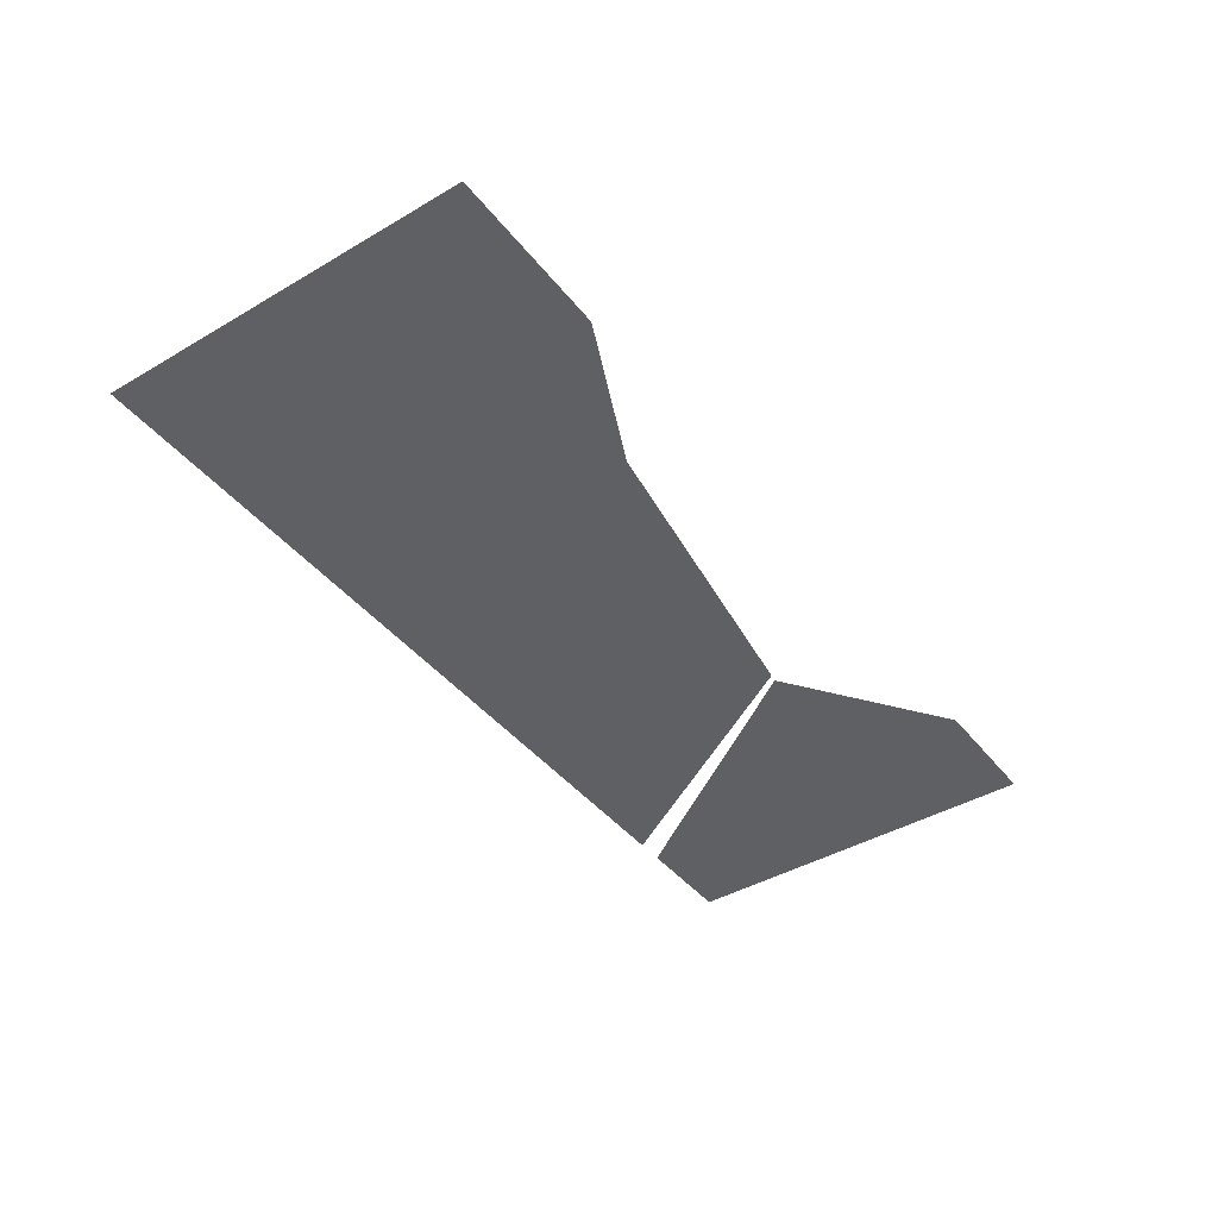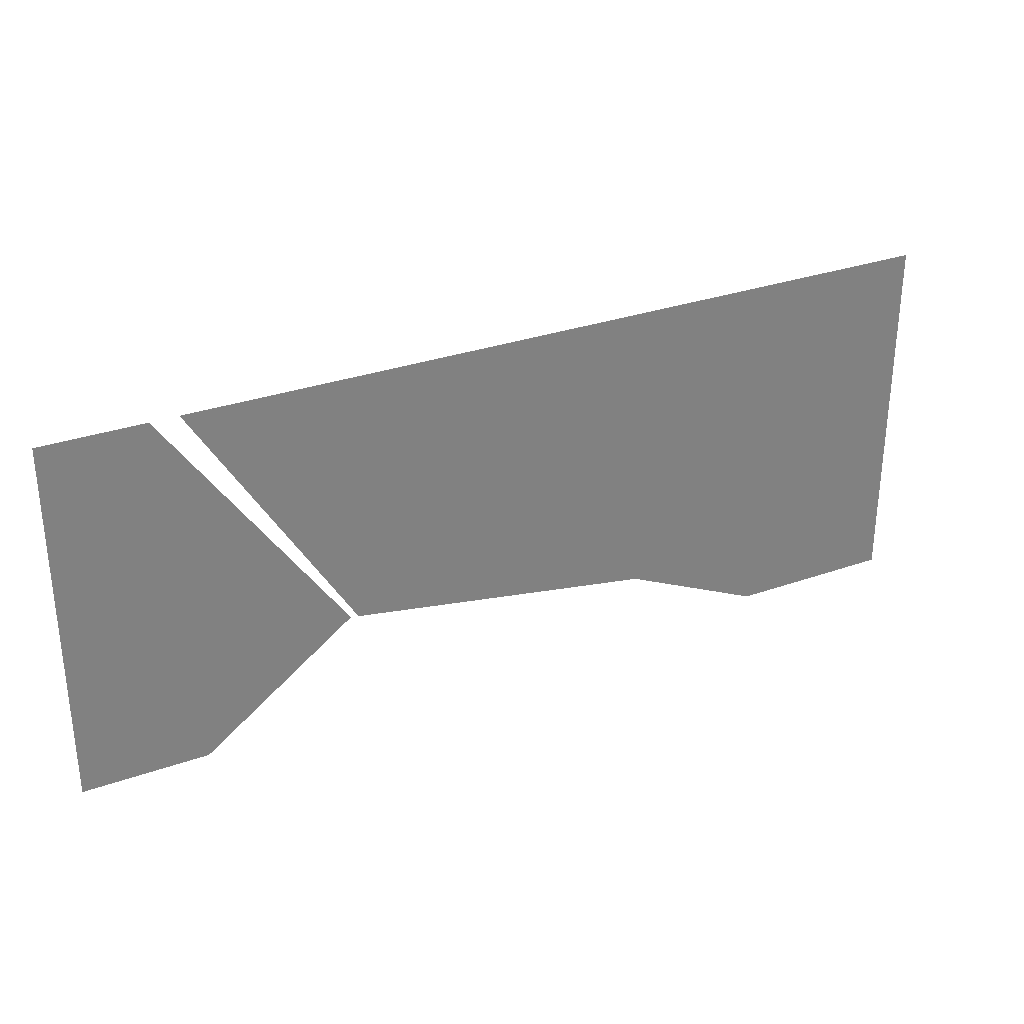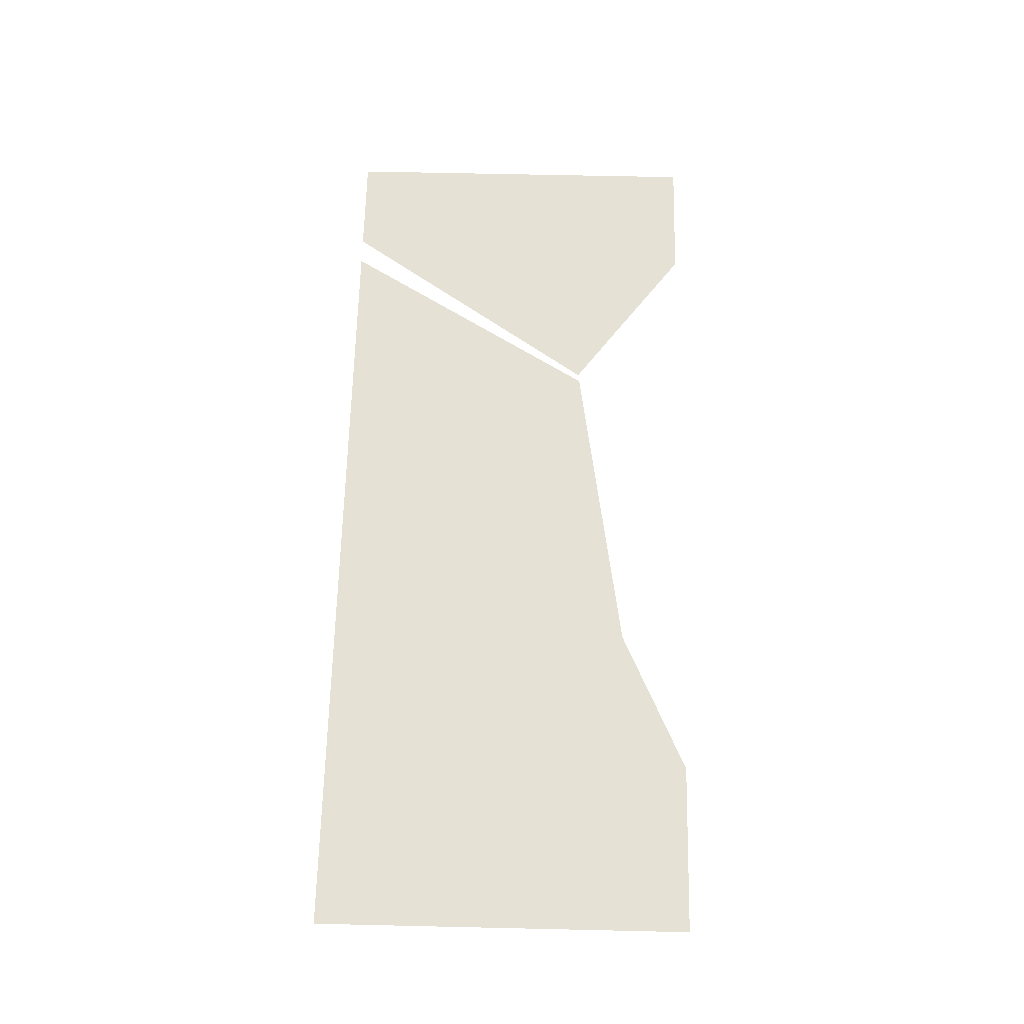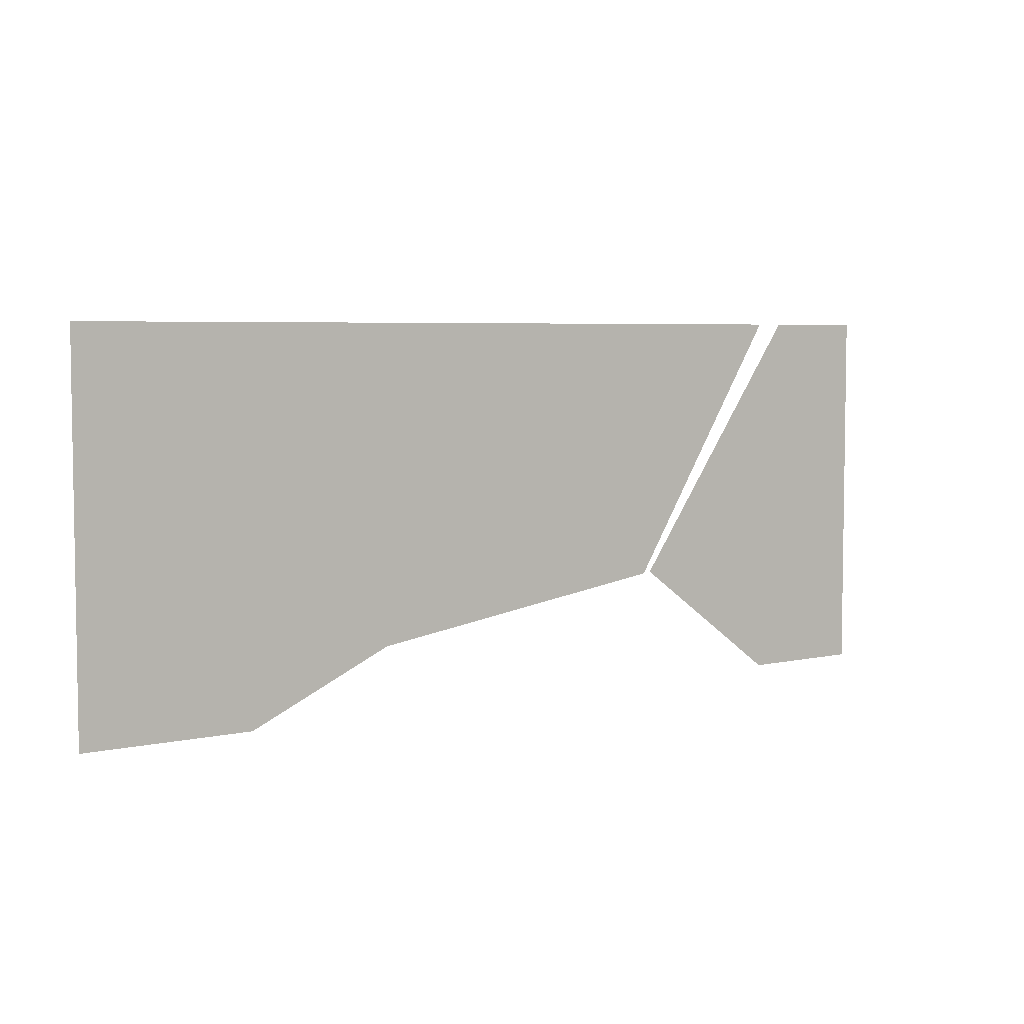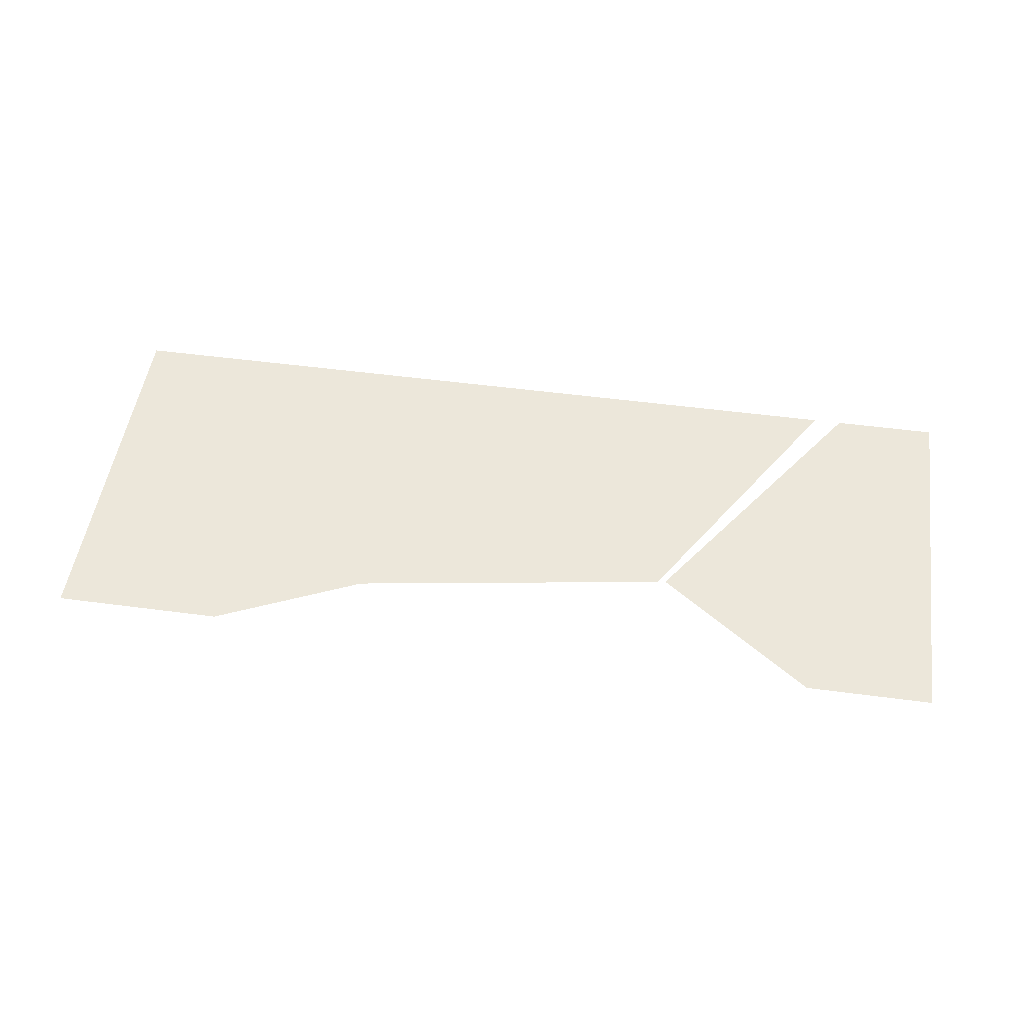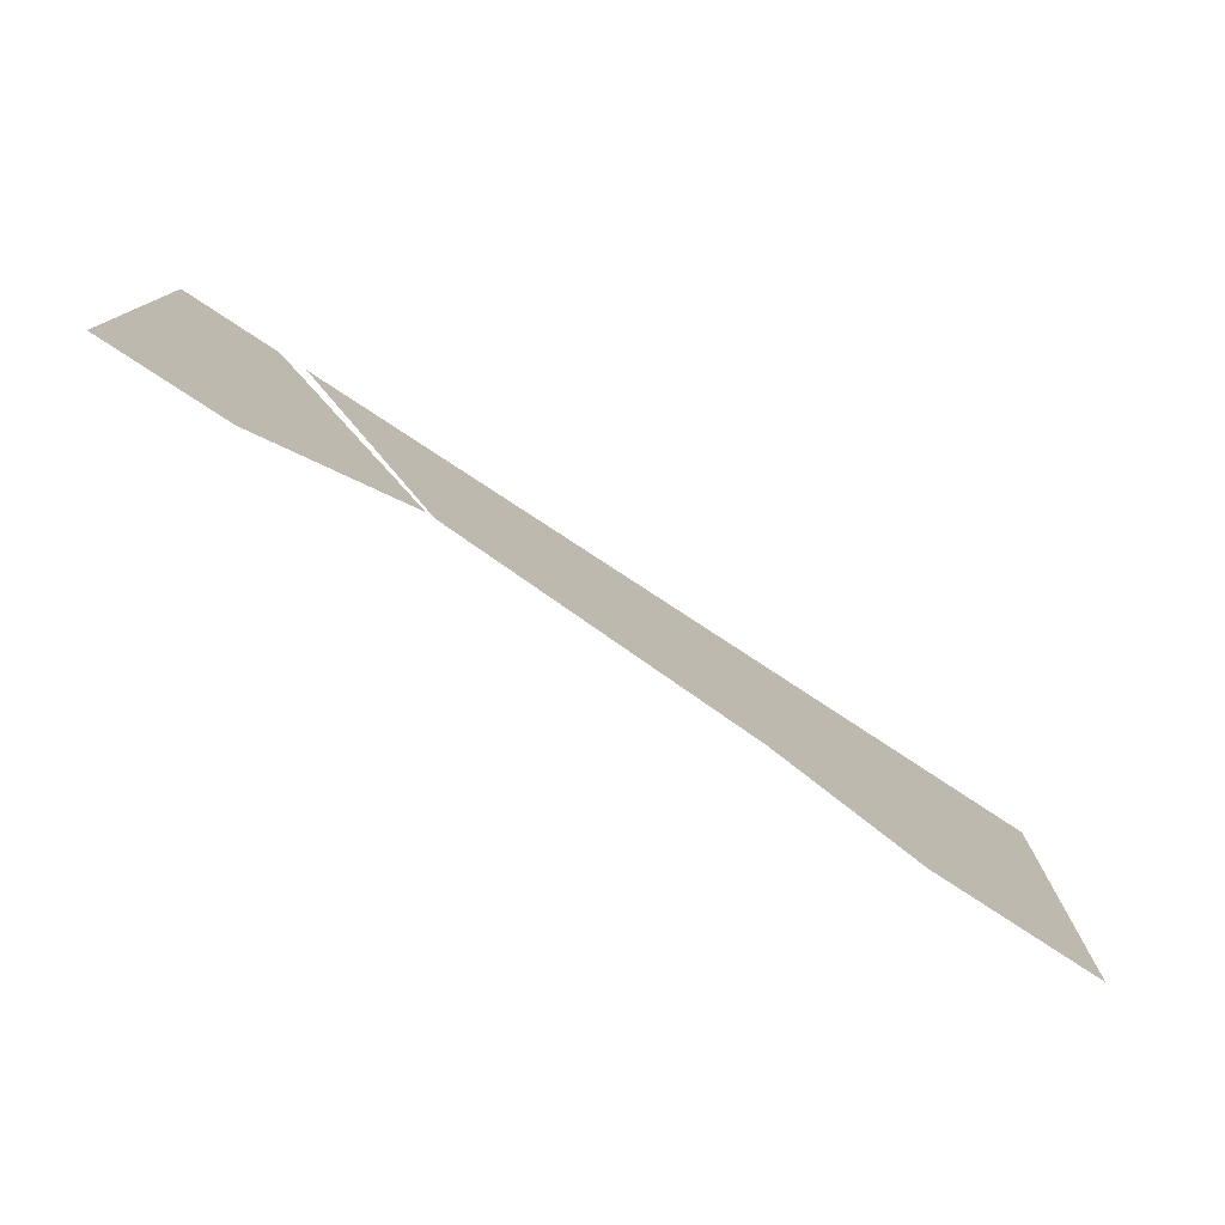
<metadata>
{"format":"obj","ext":"obj","renderer":"f3d","projection":"perspective","resolution":1024,"background":"white","views":[{"elev":-42.2,"azim":125.1,"up":"+Y"},{"elev":30.8,"azim":-26.9,"up":"+Z"},{"elev":64.3,"azim":91.3,"up":"+Y"},{"elev":5.2,"azim":145.0,"up":"+Z"},{"elev":50.6,"azim":-171.7,"up":"+Y"},{"elev":-77.4,"azim":-33.4,"up":"+Z"}]}
</metadata>
<code>
g groundTopGlassTop_AAD_geo
v 4.663 -7.629e-08 -5.321
v 5.171 -7.629e-08 -4.946
v 4.585 -7.629e-08 -4.099
v 4.249 -7.629e-08 -4.099
v 4.249 -7.629e-08 -5.321
v 6.699 -7.629e-08 -5.321
v 7.249 -7.629e-08 -5.321
v 7.249 -7.629e-08 -4.099
v 6.227 -7.629e-08 -5.108
v 5.197 -7.629e-08 -4.95
v 4.676 -7.629e-08 -4.099
g groundTopGlassTop_AAD_geo_0
f 3 2 1
f 3 1 4
f 1 5 4
f 8 7 6
f 9 8 6
f 9 10 8
f 10 11 8

</code>
